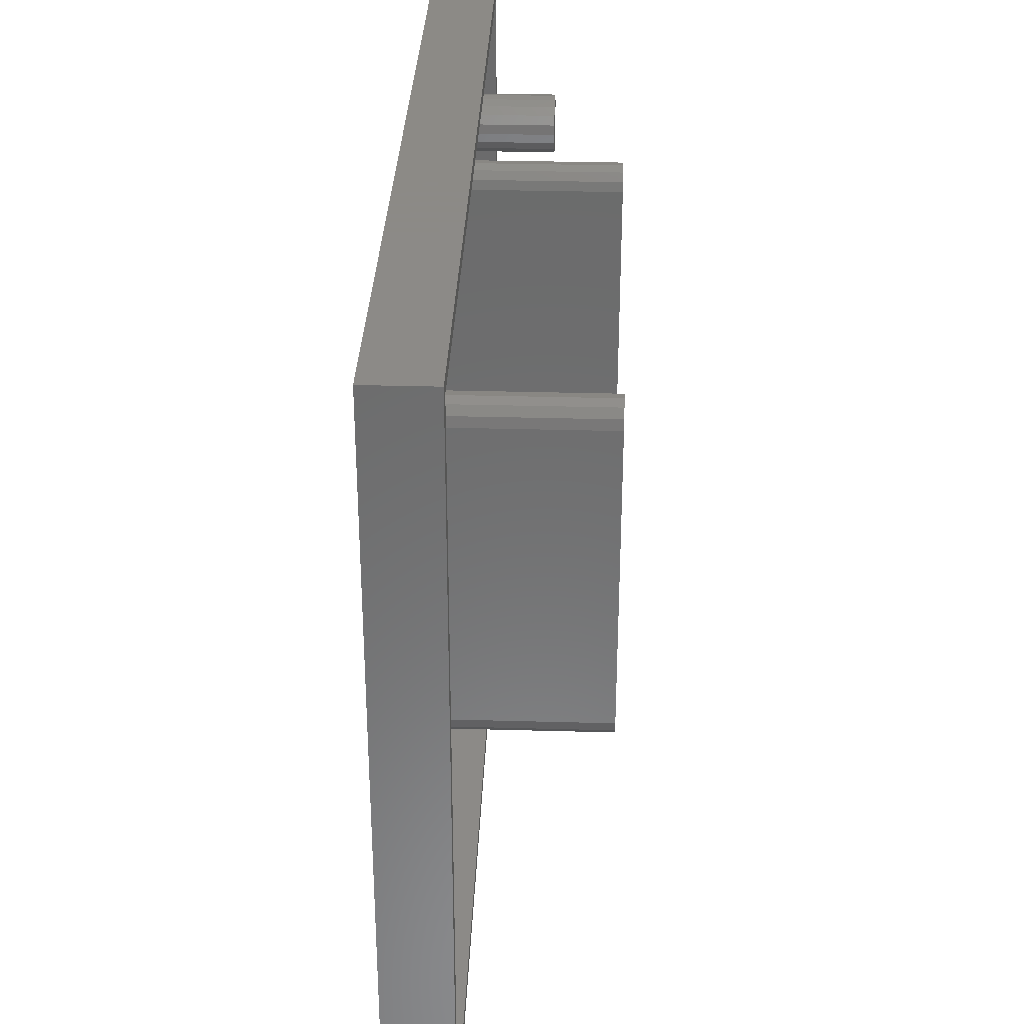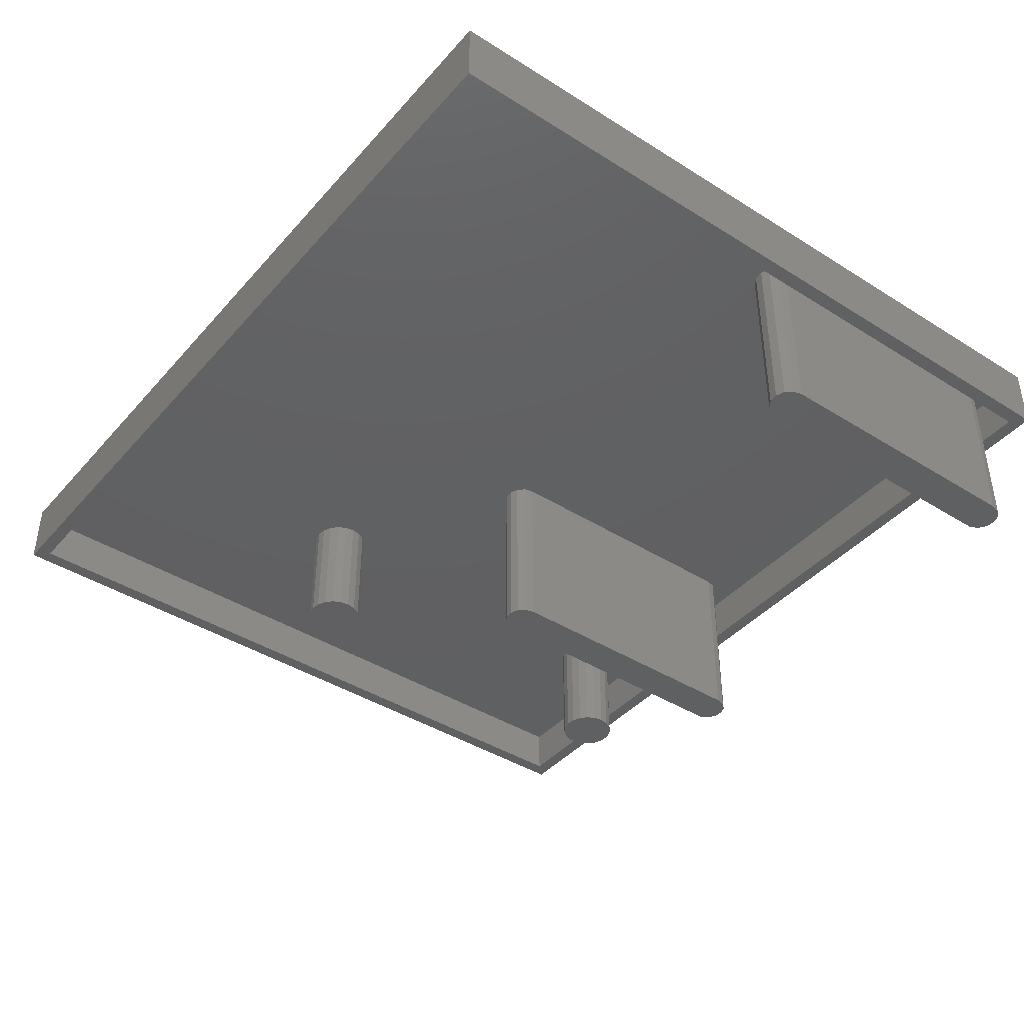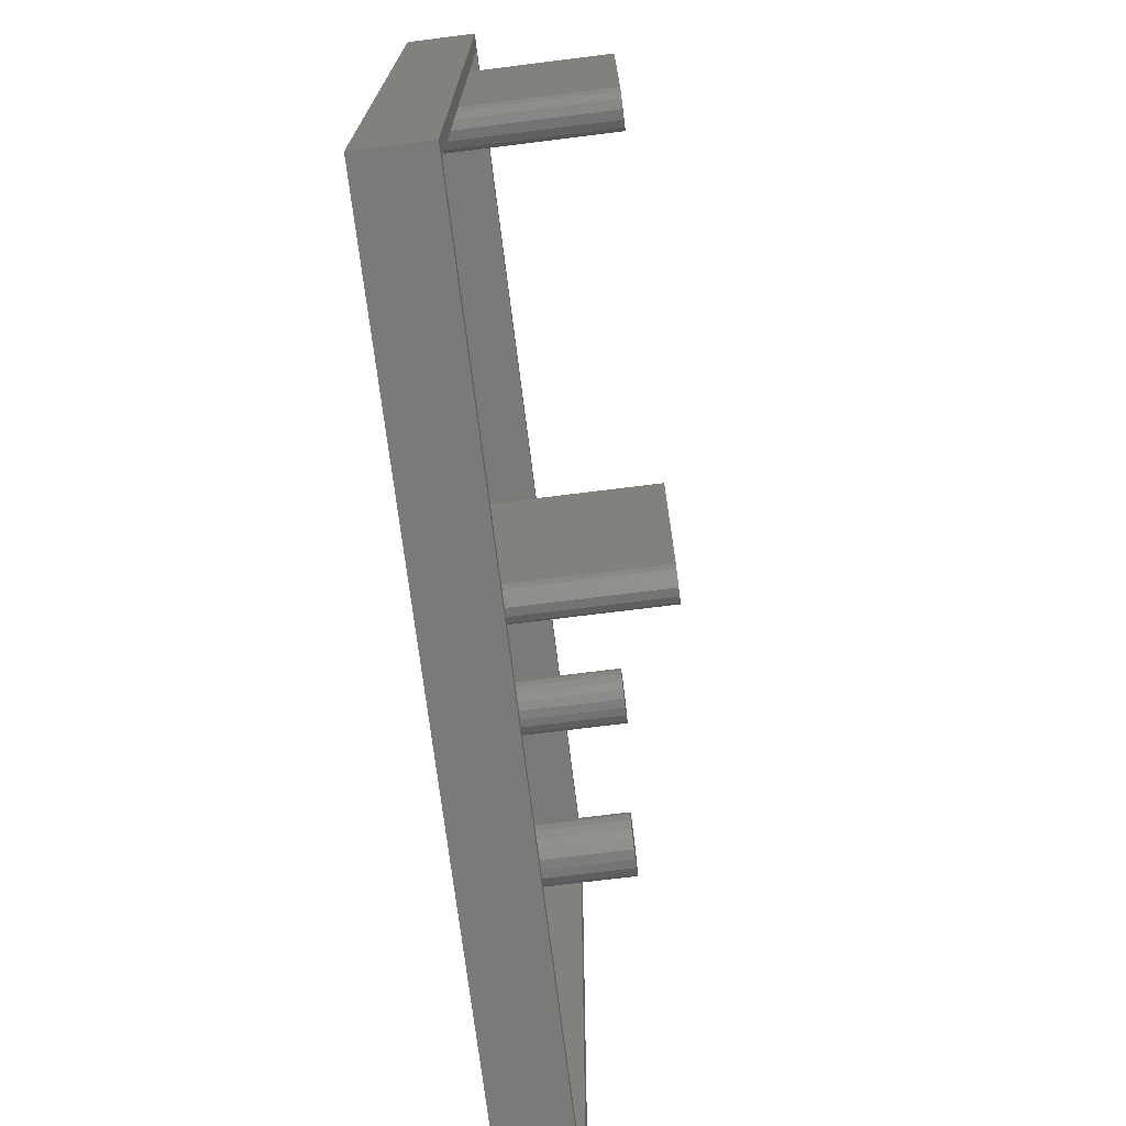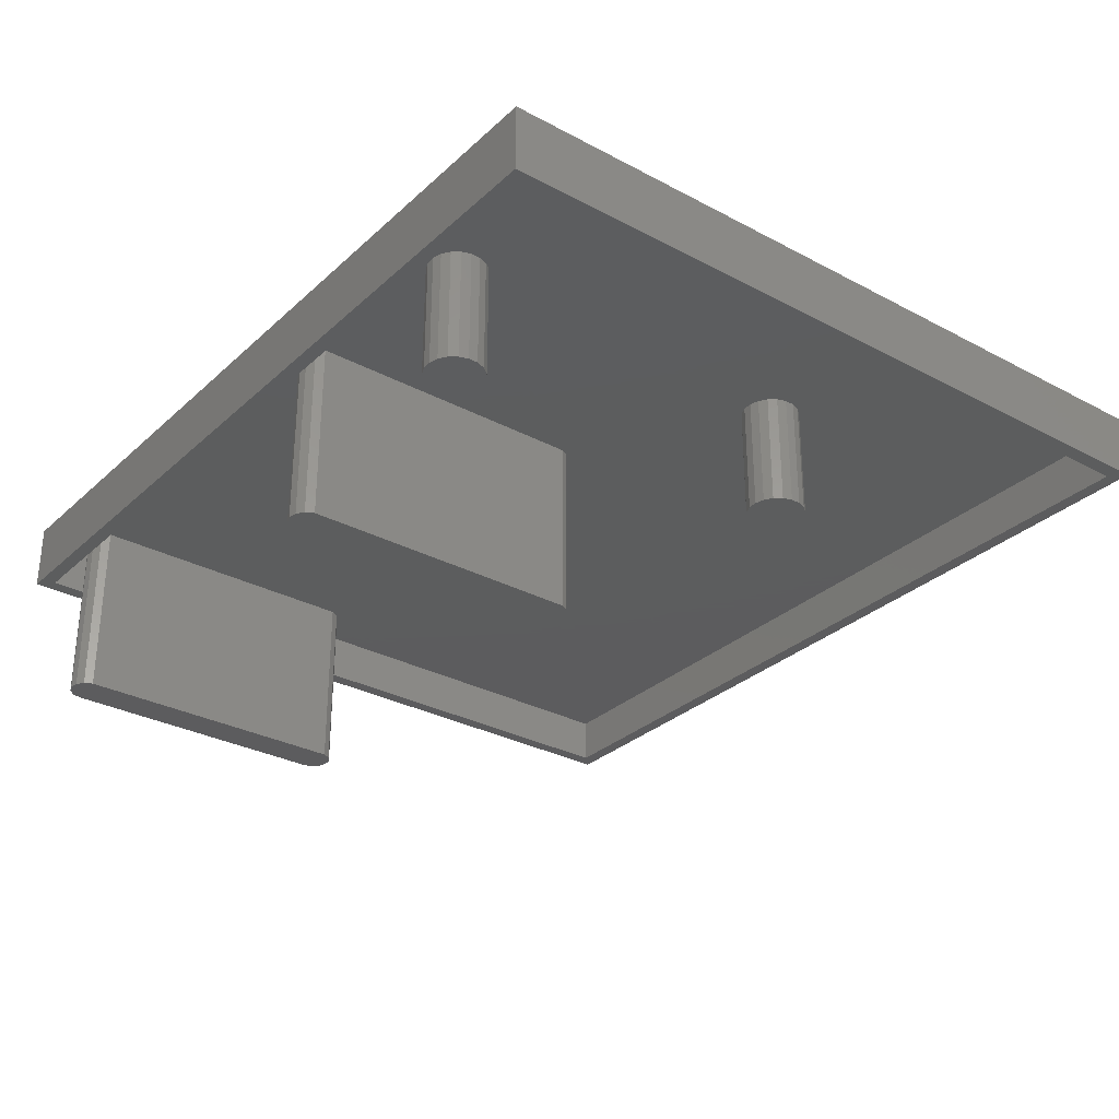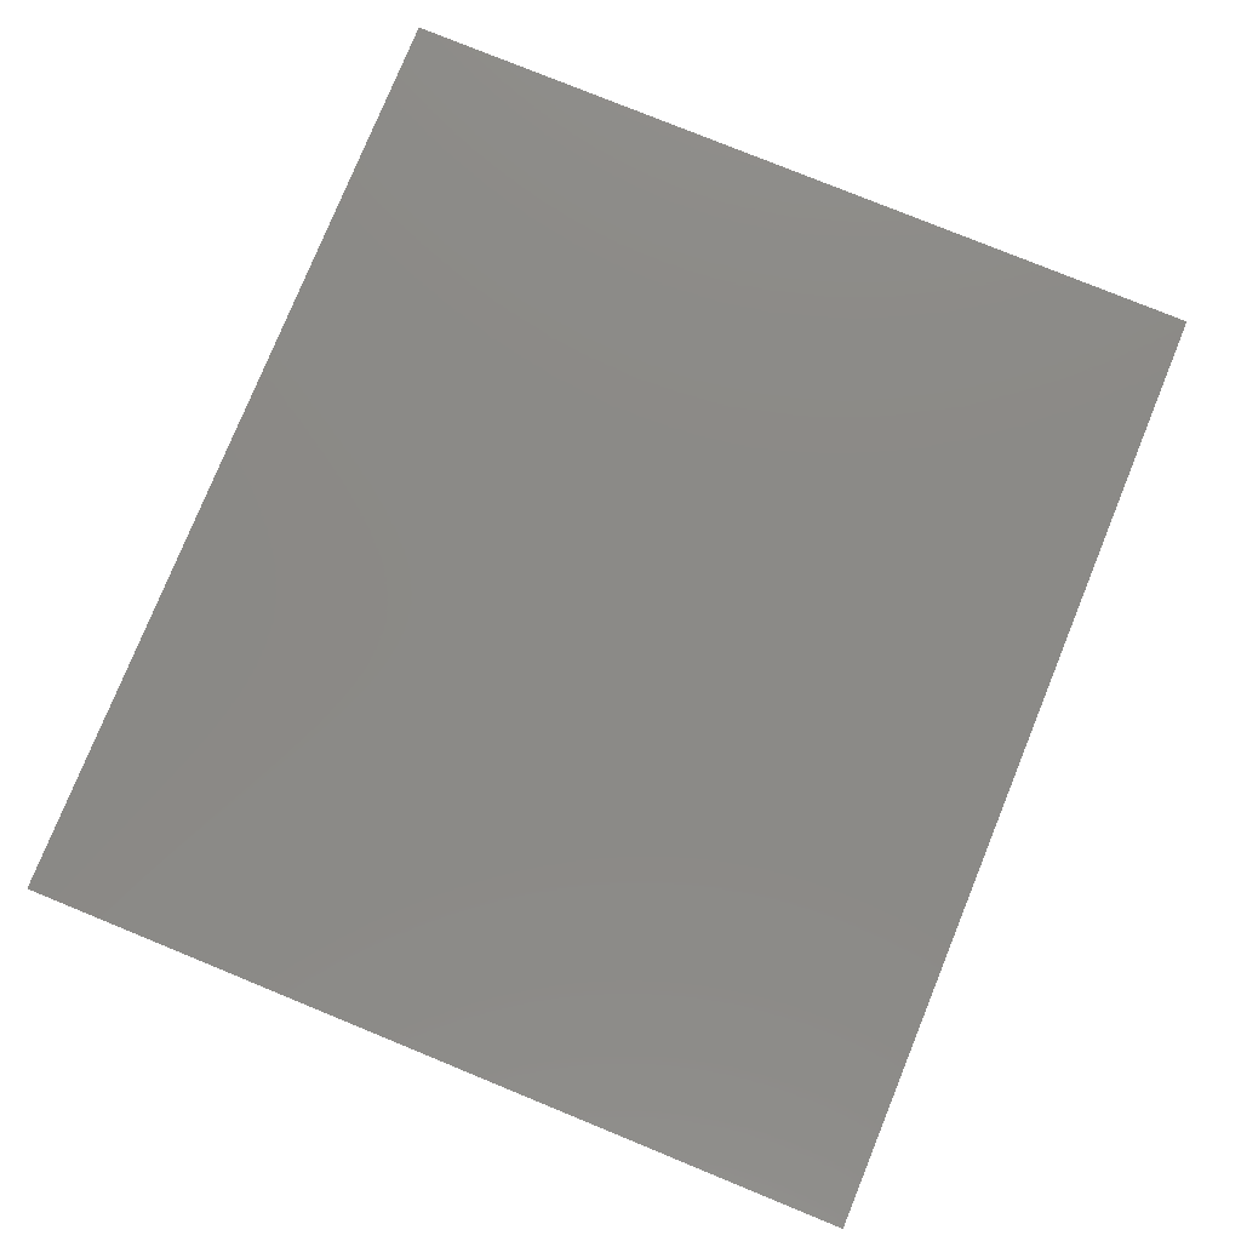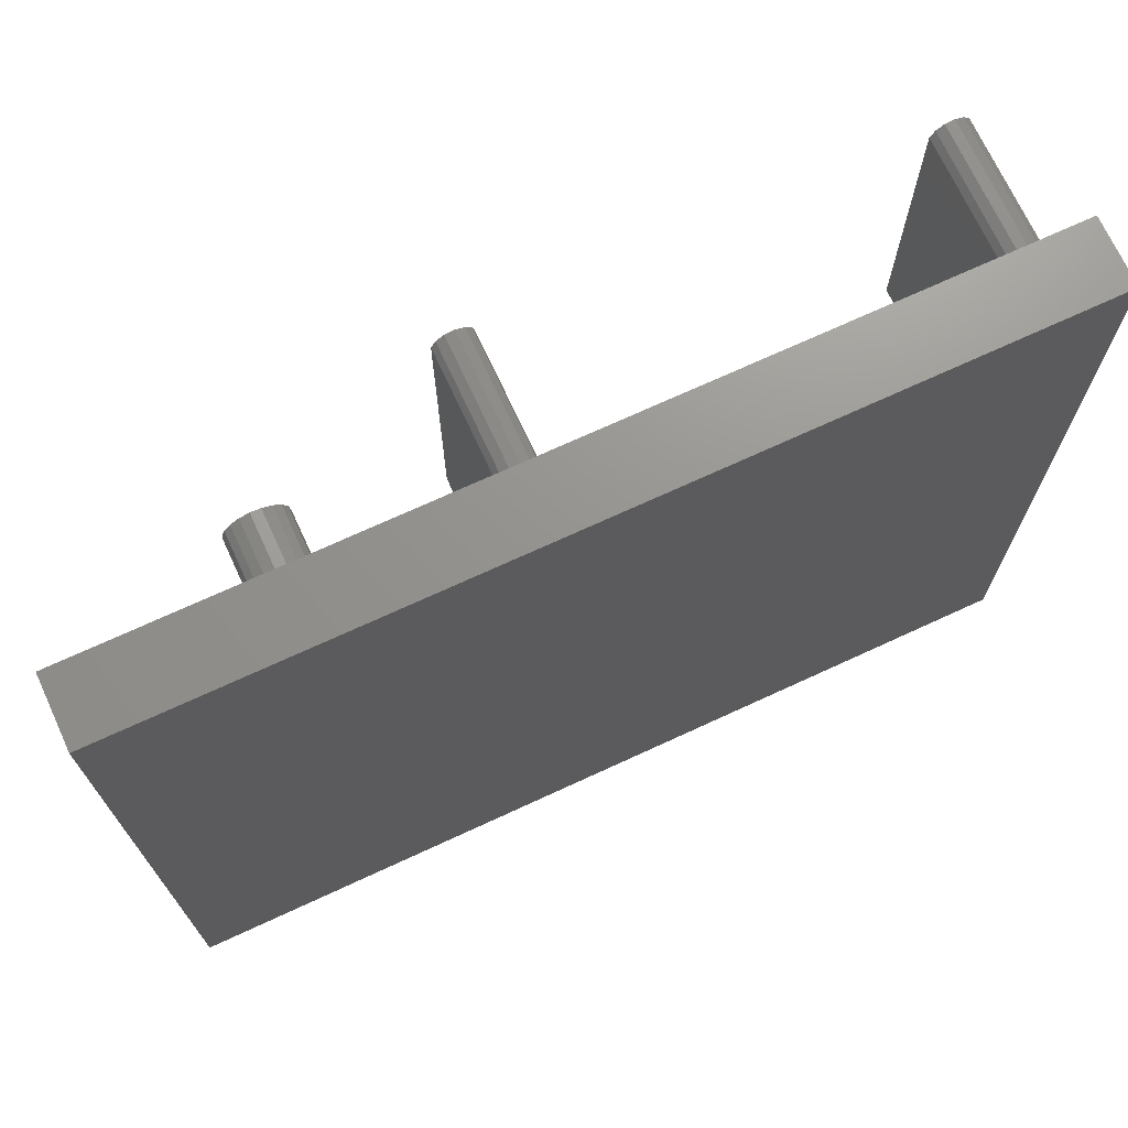
<metadata>
{"format":"stl","ext":"stl","renderer":"f3d","projection":"perspective","resolution":1024,"background":"white","views":[{"elev":32.2,"azim":92.2,"up":"+Y"},{"elev":-41.4,"azim":52.7,"up":"+Z"},{"elev":-72.8,"azim":97.1,"up":"+Y"},{"elev":-30.1,"azim":-127.7,"up":"+Z"},{"elev":78.7,"azim":112.2,"up":"+Z"},{"elev":71.1,"azim":-24.8,"up":"+Y"}]}
</metadata>
<code>
# stl→obj: 148 verts, 292 faces
v -20.39 -37.3 22
v -20.39 42.7 29
v -20.39 42.7 22
v -20.39 -37.3 29
v 70.81 -37.3 22
v 69.31 -35.8 22
v 70.81 42.7 22
v -18.89 -35.8 22
v -18.89 41.2 22
v 69.31 41.2 22
v 70.81 -37.3 29
v 70.81 42.7 29
v -18.89 -35.8 27
v -18.89 41.2 27
v 69.31 41.2 27
v 69.31 -35.8 27
v 18.61 6.874 27
v 1.977 -3.457 27
v 18.17 7.721 27
v 2.447 33.73 27
v 2.61 34.7 27
v 1.251 -2.788 27
v 1.977 32.86 27
v 0.3465 -2.392 27
v 1.251 32.19 27
v 0.3465 31.79 27
v -0.6377 -2.31 27
v -0.6377 31.71 27
v -1.595 -2.553 27
v -1.595 31.95 27
v -2.422 -3.093 27
v -2.422 32.49 27
v -3.028 -3.872 27
v -3.349 -4.806 27
v -3.028 33.27 27
v 67.61 8.2 27
v 67.38 7.271 27
v 66.75 6.554 27
v 65.85 6.215 27
v 64.9 6.33 27
v 64.11 6.874 27
v 21.25 6.554 27
v 63.67 7.721 27
v 22.11 8.2 27
v 63.67 37.68 27
v 21.88 7.271 27
v 20.35 6.215 27
v 1.977 -7.143 27
v 2.447 -6.274 27
v 2.447 -4.326 27
v 19.4 6.33 27
v 2.61 -5.3 27
v 1.251 -7.811 27
v 0.3465 -8.208 27
v -0.6377 -8.29 27
v -3.349 -5.794 27
v -3.349 34.21 27
v -3.028 -6.728 27
v -2.422 -7.507 27
v -1.595 -8.047 27
v 67.61 37.2 27
v 67.38 38.13 27
v 66.75 38.85 27
v 65.85 39.19 27
v 64.9 39.07 27
v 22.11 37.2 27
v 21.88 38.13 27
v 64.11 38.53 27
v 21.25 38.85 27
v 20.35 39.19 27
v 18.17 37.68 27
v 2.447 35.67 27
v 1.977 36.54 27
v 18.61 38.53 27
v 1.251 37.21 27
v 19.4 39.07 27
v 0.3465 37.61 27
v -0.6377 37.69 27
v -1.595 37.45 27
v -2.422 36.91 27
v -3.028 36.13 27
v -3.349 35.19 27
v 22.11 8.2 8
v 21.88 7.271 8
v 21.25 6.554 8
v 18.17 7.721 8
v 18.17 37.68 8
v 22.11 37.2 8
v 18.61 6.874 8
v 20.35 6.215 8
v 21.88 38.13 8
v 19.4 6.33 8
v 21.25 38.85 8
v 20.35 39.19 8
v 19.4 39.07 8
v 18.61 38.53 8
v 67.61 8.2 8
v 67.38 7.271 8
v 66.75 6.554 8
v 63.67 7.721 8
v 63.67 37.68 8
v 67.61 37.2 8
v 64.11 6.874 8
v 65.85 6.215 8
v 67.38 38.13 8
v 64.9 6.33 8
v 66.75 38.85 8
v 65.85 39.19 8
v 64.9 39.07 8
v 64.11 38.53 8
v 2.61 34.7 15
v 2.447 33.73 15
v -3.349 34.21 15
v -3.349 35.19 15
v -0.6377 31.71 15
v 0.3465 31.79 15
v 0.3465 37.61 15
v -0.6377 37.69 15
v 1.251 32.19 15
v 1.977 32.86 15
v -2.422 32.49 15
v -3.028 33.27 15
v 2.447 35.67 15
v 1.977 36.54 15
v 1.251 37.21 15
v -1.595 31.95 15
v -1.595 37.45 15
v -2.422 36.91 15
v -3.028 36.13 15
v 2.61 -5.3 15
v 2.447 -6.274 15
v -3.349 -5.794 15
v -3.349 -4.806 15
v -0.6377 -8.29 15
v 0.3465 -8.208 15
v 1.251 -7.811 15
v 1.977 -7.143 15
v -2.422 -7.507 15
v -3.028 -6.728 15
v 2.447 -4.326 15
v 1.977 -3.457 15
v 1.251 -2.788 15
v 0.3465 -2.392 15
v -0.6377 -2.31 15
v -1.595 -8.047 15
v -1.595 -2.553 15
v -2.422 -3.093 15
v -3.028 -3.872 15
f 1 2 3
f 2 1 4
f 5 6 7
f 5 8 6
f 8 1 9
f 1 8 5
f 10 7 6
f 9 7 10
f 9 3 7
f 3 9 1
f 11 7 12
f 7 11 5
f 2 11 12
f 11 2 4
f 7 2 12
f 2 7 3
f 1 11 4
f 11 1 5
f 13 9 14
f 9 13 8
f 6 15 10
f 15 6 16
f 17 18 19
f 19 20 21
f 22 19 18
f 19 23 20
f 24 19 22
f 19 25 23
f 26 19 24
f 19 26 25
f 27 26 24
f 27 28 26
f 29 28 27
f 29 30 28
f 31 30 29
f 31 32 30
f 14 31 33
f 31 14 32
f 14 33 34
f 32 14 35
f 16 36 15
f 16 37 36
f 16 38 37
f 16 39 38
f 16 40 39
f 16 41 40
f 42 41 16
f 43 44 45
f 46 41 42
f 43 46 44
f 41 46 43
f 16 47 42
f 48 47 16
f 49 47 48
f 18 17 50
f 51 50 17
f 47 49 51
f 50 51 52
f 52 51 49
f 16 53 48
f 13 53 16
f 53 13 54
f 54 13 55
f 13 34 56
f 35 14 57
f 34 13 14
f 58 13 56
f 59 13 58
f 60 13 59
f 55 13 60
f 61 15 36
f 62 15 61
f 63 15 62
f 64 15 63
f 65 15 64
f 66 45 44
f 67 45 66
f 45 67 68
f 69 68 67
f 68 69 65
f 65 69 15
f 70 15 69
f 19 21 71
f 72 71 21
f 73 71 72
f 71 73 74
f 75 74 73
f 74 75 76
f 77 76 75
f 78 76 77
f 14 76 78
f 70 14 15
f 76 14 70
f 79 14 78
f 80 14 79
f 81 14 80
f 82 14 81
f 57 14 82
f 9 15 14
f 15 9 10
f 6 13 16
f 13 6 8
f 46 83 44
f 83 46 84
f 42 84 46
f 84 42 85
f 86 71 87
f 71 86 19
f 44 88 66
f 88 44 83
f 89 19 86
f 19 89 17
f 86 83 84
f 83 86 88
f 86 84 85
f 87 88 86
f 86 85 90
f 88 87 91
f 86 90 92
f 91 87 93
f 86 92 89
f 93 87 94
f 94 87 95
f 95 87 96
f 93 70 69
f 70 93 94
f 92 47 51
f 47 92 90
f 89 51 17
f 51 89 92
f 67 93 69
f 93 67 91
f 94 76 70
f 76 94 95
f 87 74 96
f 74 87 71
f 90 42 47
f 42 90 85
f 66 91 67
f 91 66 88
f 95 74 76
f 74 95 96
f 37 97 36
f 97 37 98
f 38 98 37
f 98 38 99
f 100 45 101
f 45 100 43
f 36 102 61
f 102 36 97
f 103 43 100
f 43 103 41
f 100 97 98
f 97 100 102
f 100 98 99
f 101 102 100
f 100 99 104
f 102 101 105
f 100 104 106
f 105 101 107
f 100 106 103
f 107 101 108
f 108 101 109
f 109 101 110
f 107 64 63
f 64 107 108
f 106 39 40
f 39 106 104
f 103 40 41
f 40 103 106
f 62 107 63
f 107 62 105
f 108 65 64
f 65 108 109
f 101 68 110
f 68 101 45
f 104 38 39
f 38 104 99
f 61 105 62
f 105 61 102
f 109 68 65
f 68 109 110
f 20 111 21
f 111 20 112
f 113 82 114
f 82 113 57
f 115 26 28
f 26 115 116
f 117 78 77
f 78 117 118
f 119 23 25
f 23 119 120
f 23 112 20
f 112 23 120
f 116 25 26
f 25 116 119
f 121 35 122
f 35 121 32
f 122 57 113
f 57 122 35
f 112 123 111
f 120 123 112
f 120 124 123
f 119 124 120
f 119 125 124
f 116 125 119
f 116 117 125
f 115 117 116
f 115 118 117
f 126 118 115
f 126 127 118
f 121 127 126
f 121 128 127
f 122 128 121
f 122 129 128
f 113 129 122
f 129 113 114
f 121 30 32
f 30 121 126
f 125 77 75
f 77 125 117
f 72 124 73
f 124 72 123
f 114 81 129
f 81 114 82
f 126 28 30
f 28 126 115
f 21 123 72
f 123 21 111
f 124 75 73
f 75 124 125
f 127 80 79
f 80 127 128
f 129 80 128
f 80 129 81
f 118 79 78
f 79 118 127
f 49 130 52
f 130 49 131
f 132 34 133
f 34 132 56
f 134 54 55
f 54 134 135
f 136 48 53
f 48 136 137
f 48 131 49
f 131 48 137
f 135 53 54
f 53 135 136
f 138 58 139
f 58 138 59
f 139 56 132
f 56 139 58
f 131 140 130
f 137 140 131
f 137 141 140
f 136 141 137
f 136 142 141
f 135 142 136
f 135 143 142
f 134 143 135
f 134 144 143
f 145 144 134
f 145 146 144
f 138 146 145
f 138 147 146
f 139 147 138
f 139 148 147
f 132 148 139
f 148 132 133
f 138 60 59
f 60 138 145
f 142 24 22
f 24 142 143
f 50 141 18
f 141 50 140
f 133 33 148
f 33 133 34
f 145 55 60
f 55 145 134
f 141 22 18
f 22 141 142
f 146 31 29
f 31 146 147
f 143 27 24
f 27 143 144
f 148 31 147
f 31 148 33
f 52 140 50
f 140 52 130
f 144 29 27
f 29 144 146

</code>
